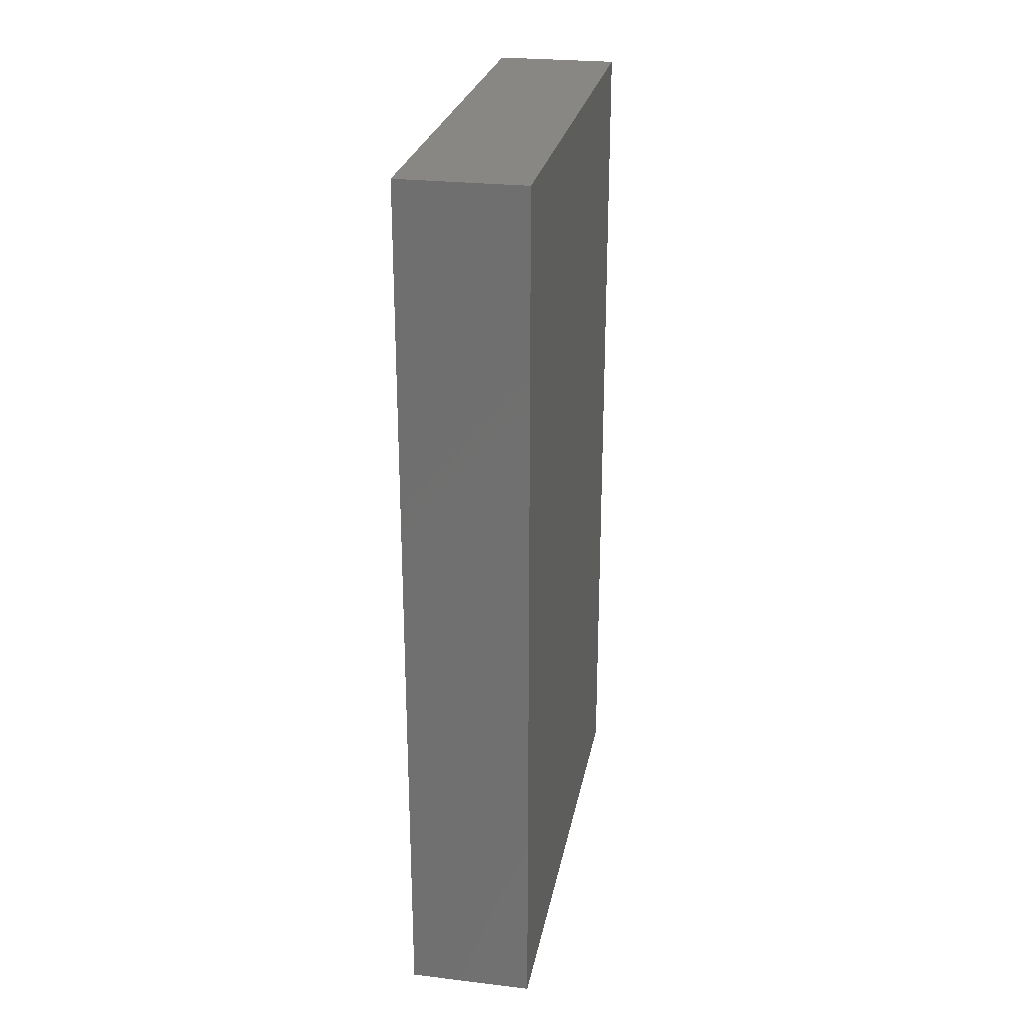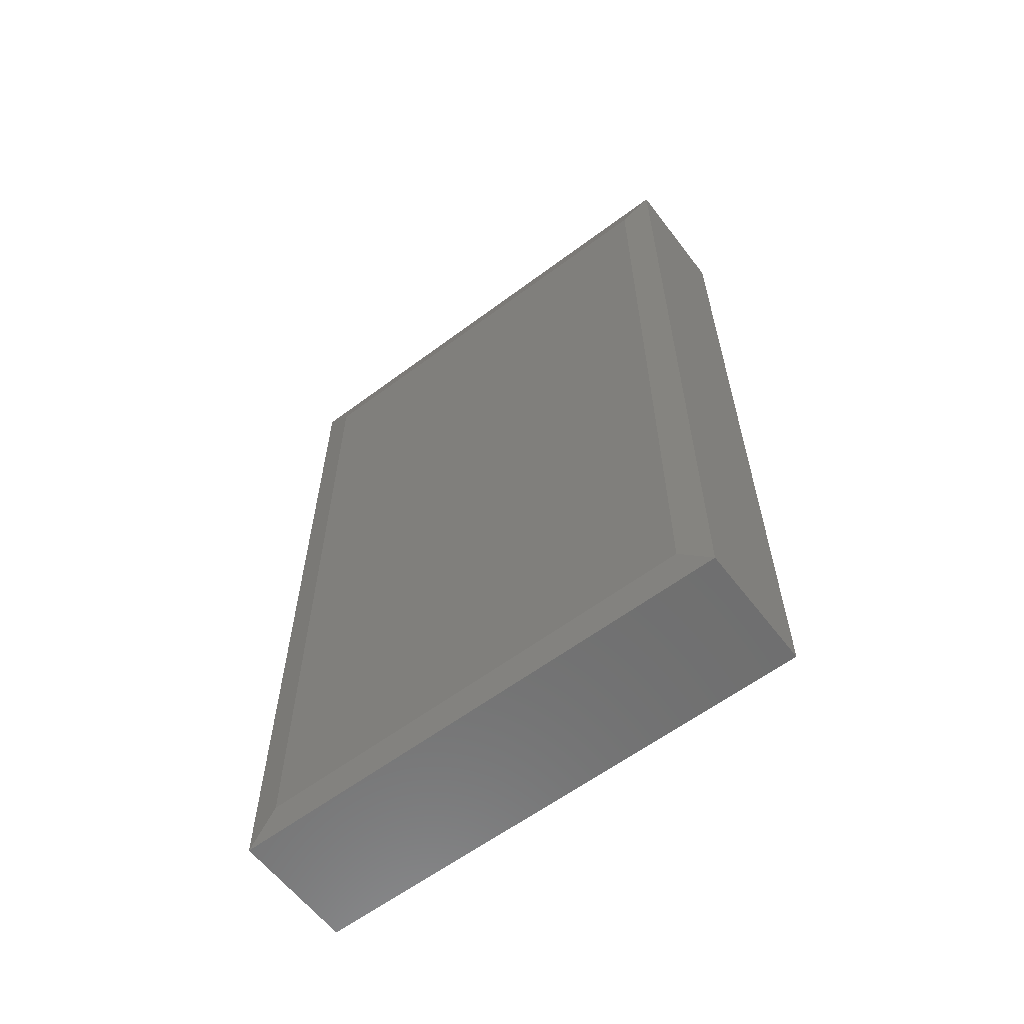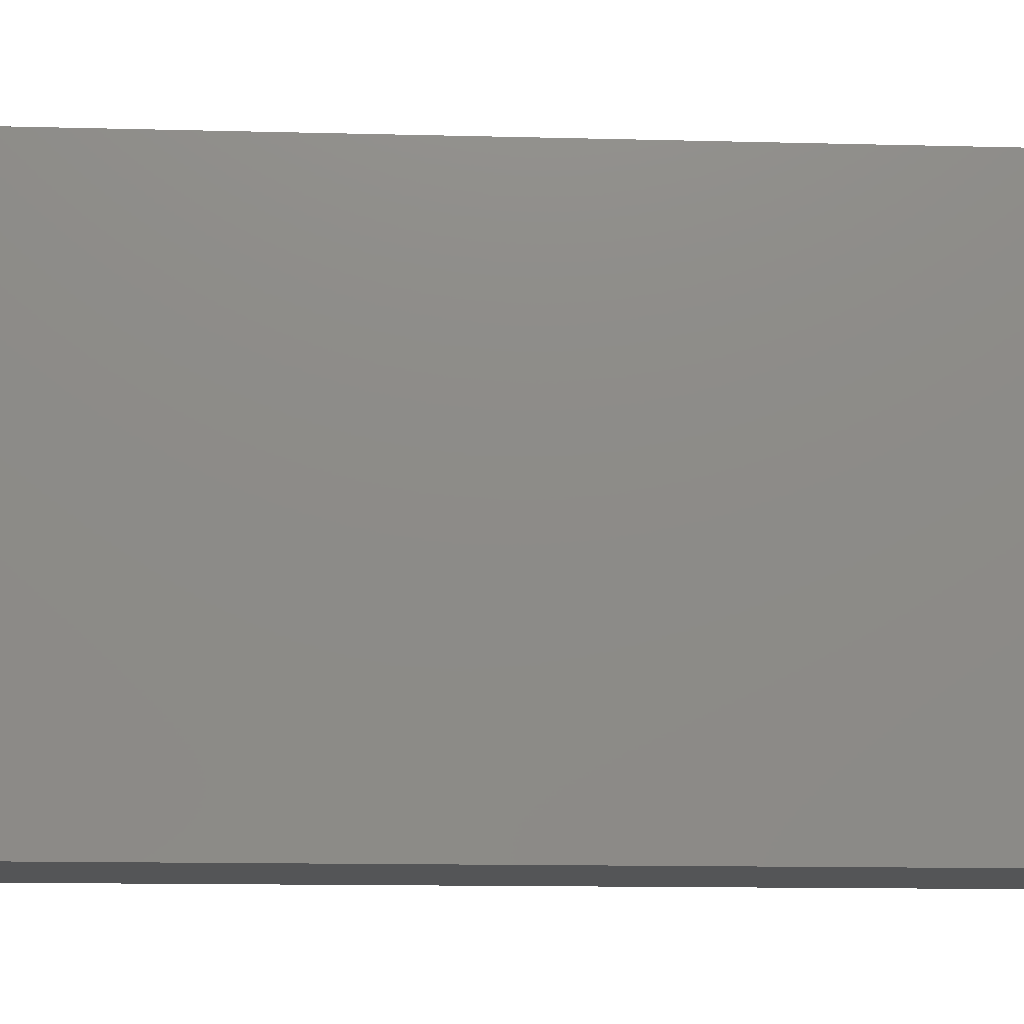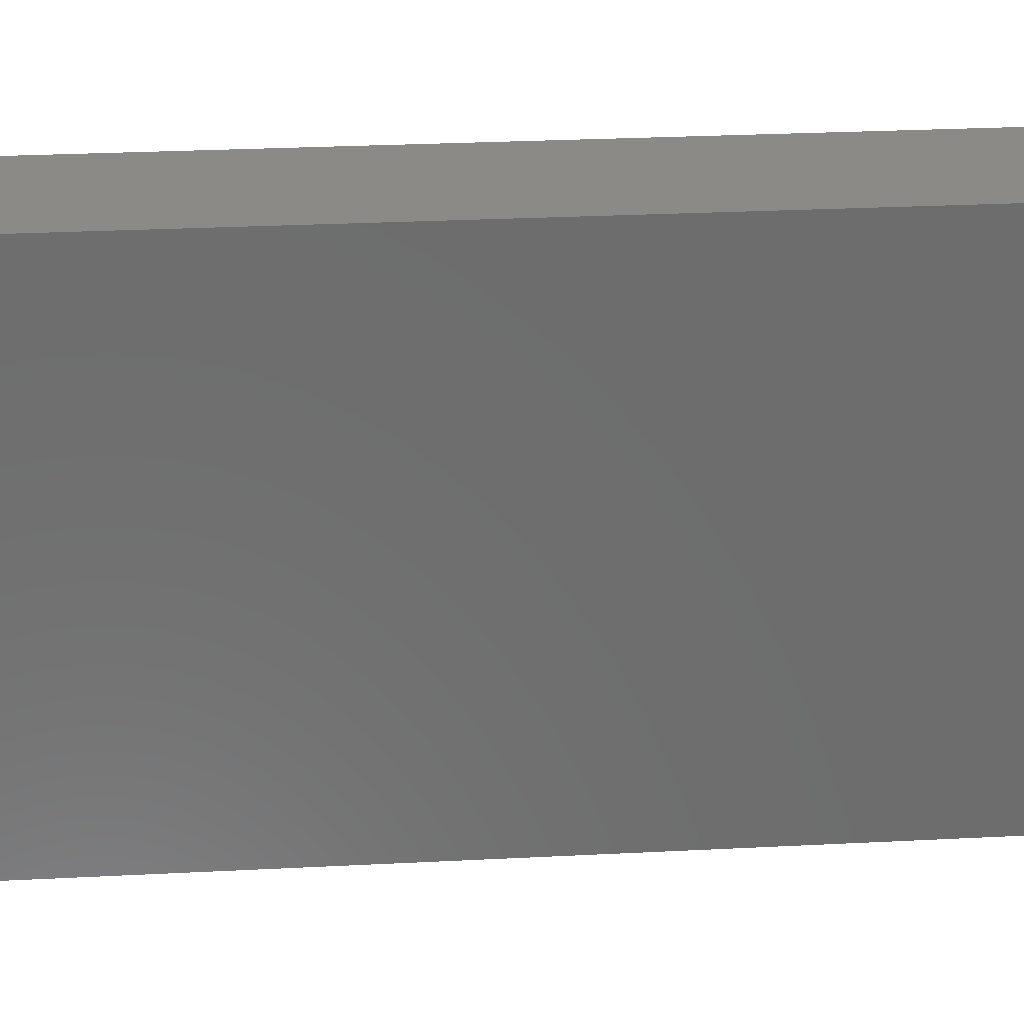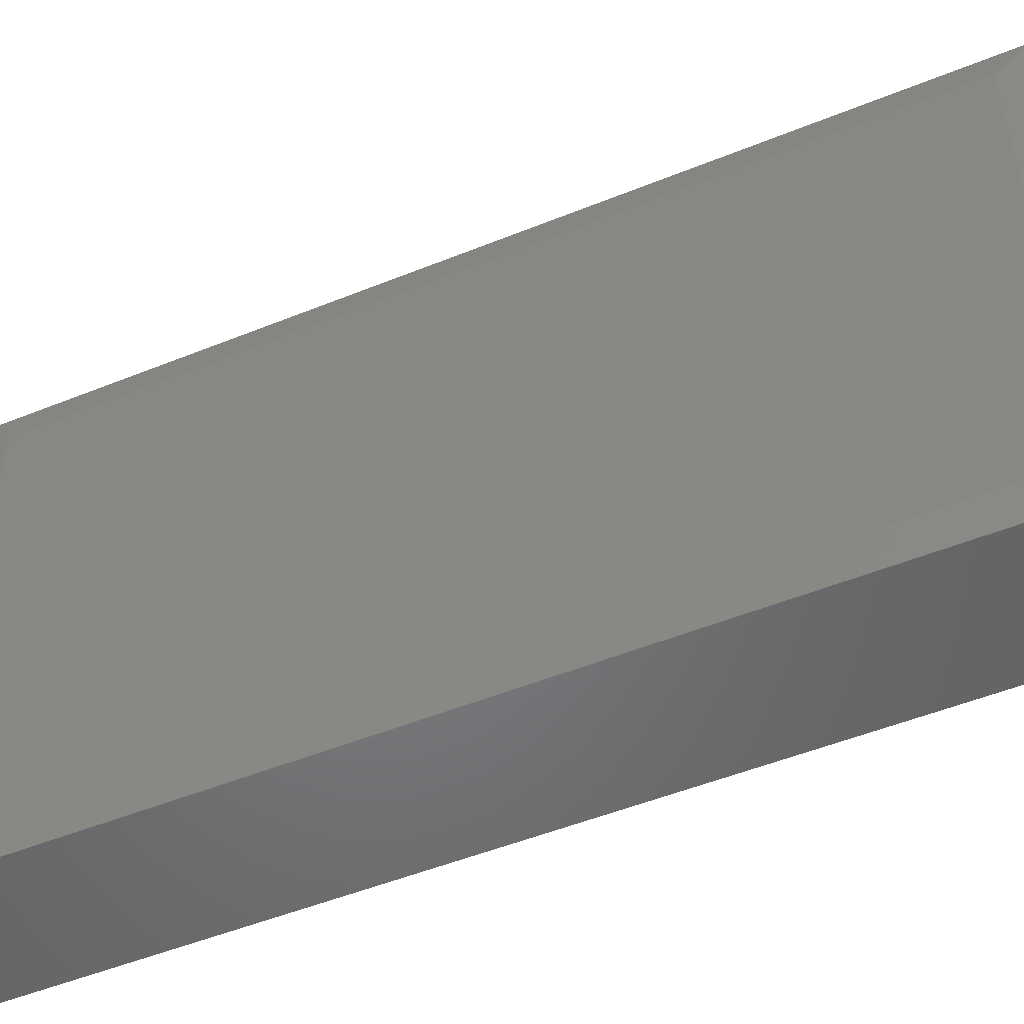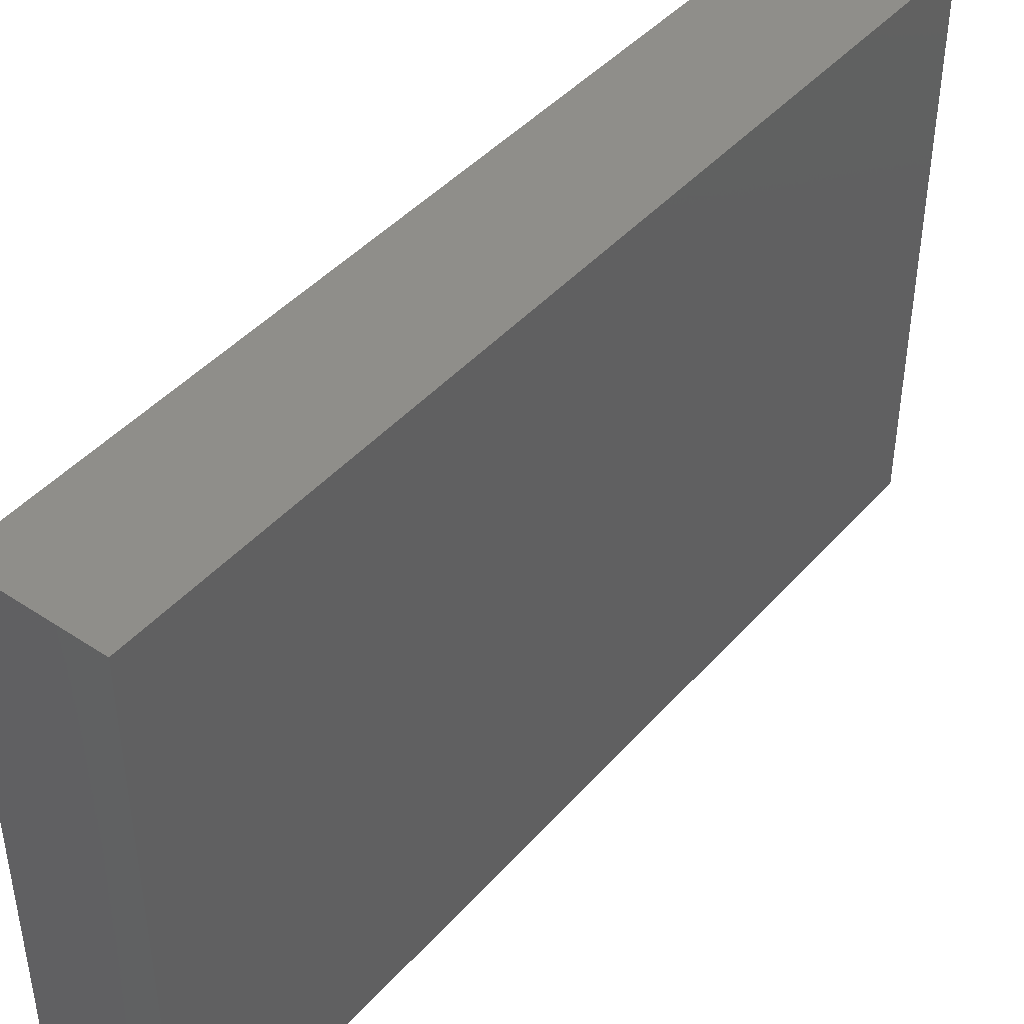
<metadata>
{"format":"stl","ext":"stl","renderer":"f3d","projection":"perspective","resolution":1024,"background":"white","views":[{"elev":25.8,"azim":10.6,"up":"+Y"},{"elev":-60.7,"azim":-52.7,"up":"+Y"},{"elev":-14.0,"azim":86.8,"up":"+Z"},{"elev":30.7,"azim":85.9,"up":"+Z"},{"elev":-51.2,"azim":-66.2,"up":"+Z"},{"elev":43.5,"azim":38.0,"up":"+Z"}]}
</metadata>
<code>
# stl→obj: 12 verts, 20 faces
v -0.08594 -0.6406 0.75
v 0.09507 -0.6406 0.75
v -0.08594 0.6406 0.75
v 0.09507 0.6406 0.75
v -0.08594 -0.6406 0
v -0.08594 0.6406 -5.551e-17
v 0.09507 -0.6406 0
v 0.09507 0.6406 0
v -0.09375 0.5938 0.7031
v -0.09375 0.5938 0.04688
v -0.09375 -0.5938 0.7031
v -0.09375 -0.5938 0.04688
f 1 2 3
f 3 2 4
f 5 6 7
f 7 6 8
f 9 10 11
f 11 10 12
f 8 6 4
f 4 6 3
f 5 7 1
f 1 7 2
f 3 6 9
f 9 6 10
f 5 12 6
f 6 12 10
f 5 1 12
f 12 1 11
f 1 3 11
f 11 3 9
f 2 7 4
f 4 7 8

</code>
